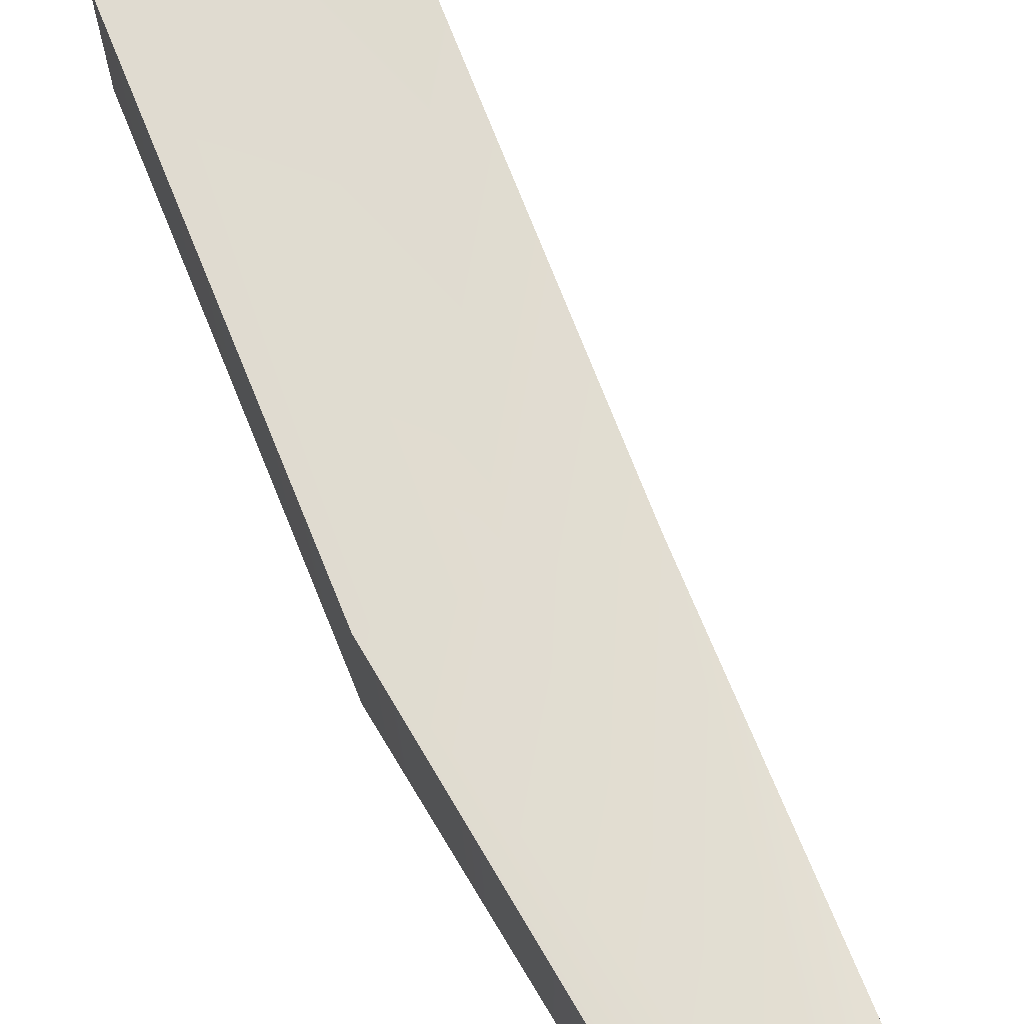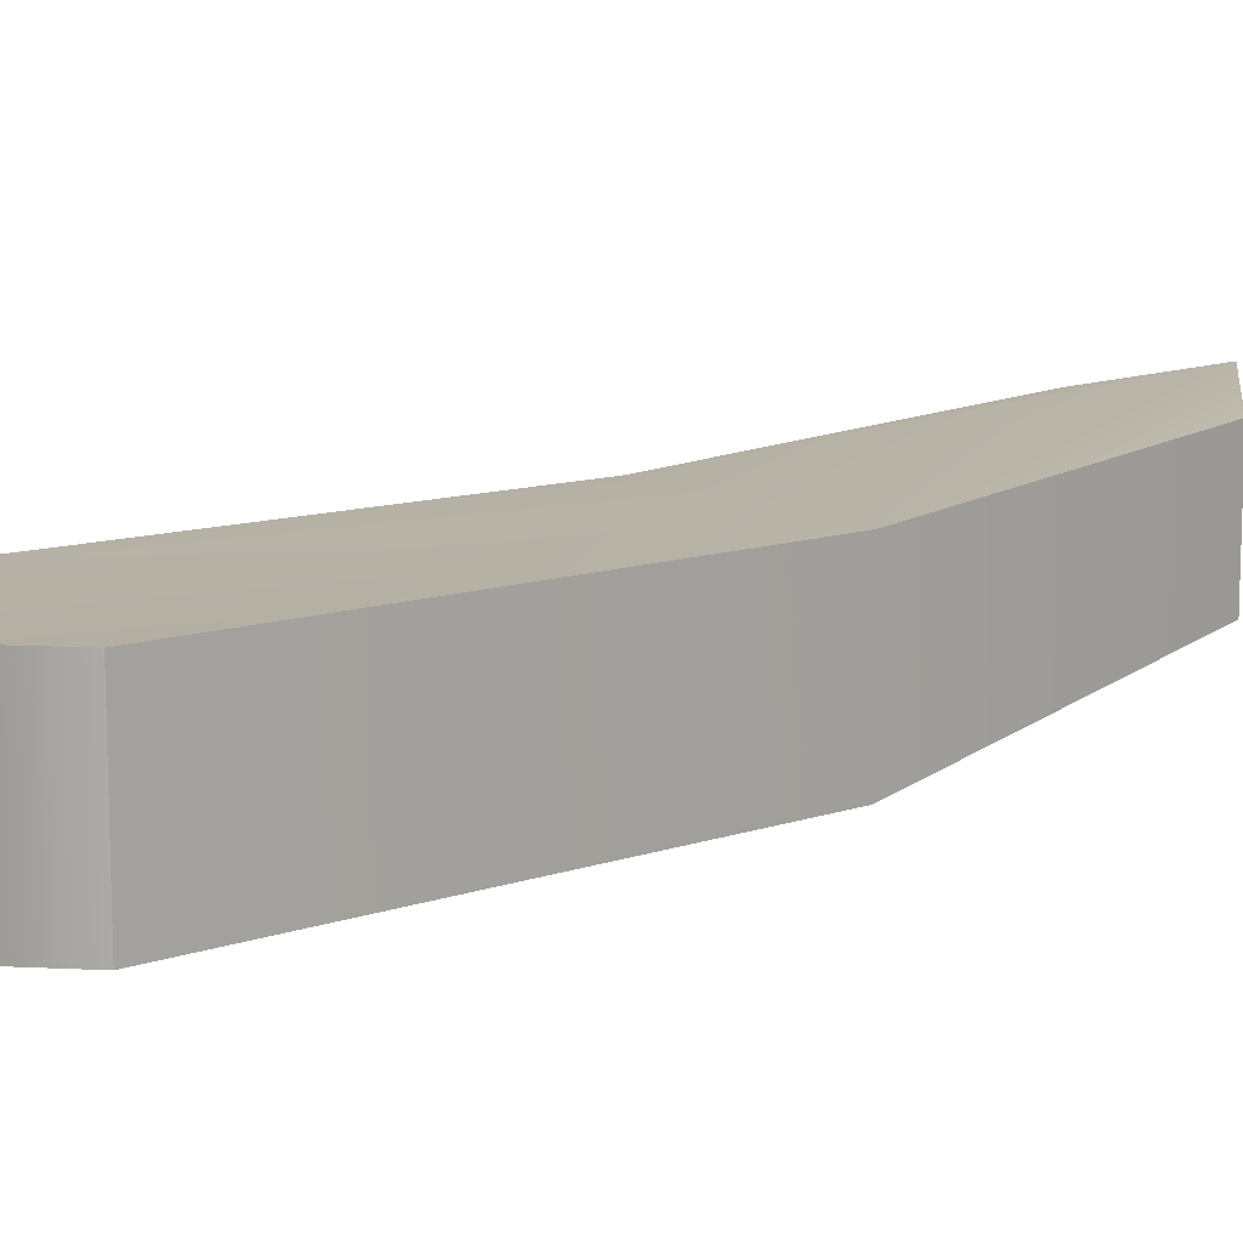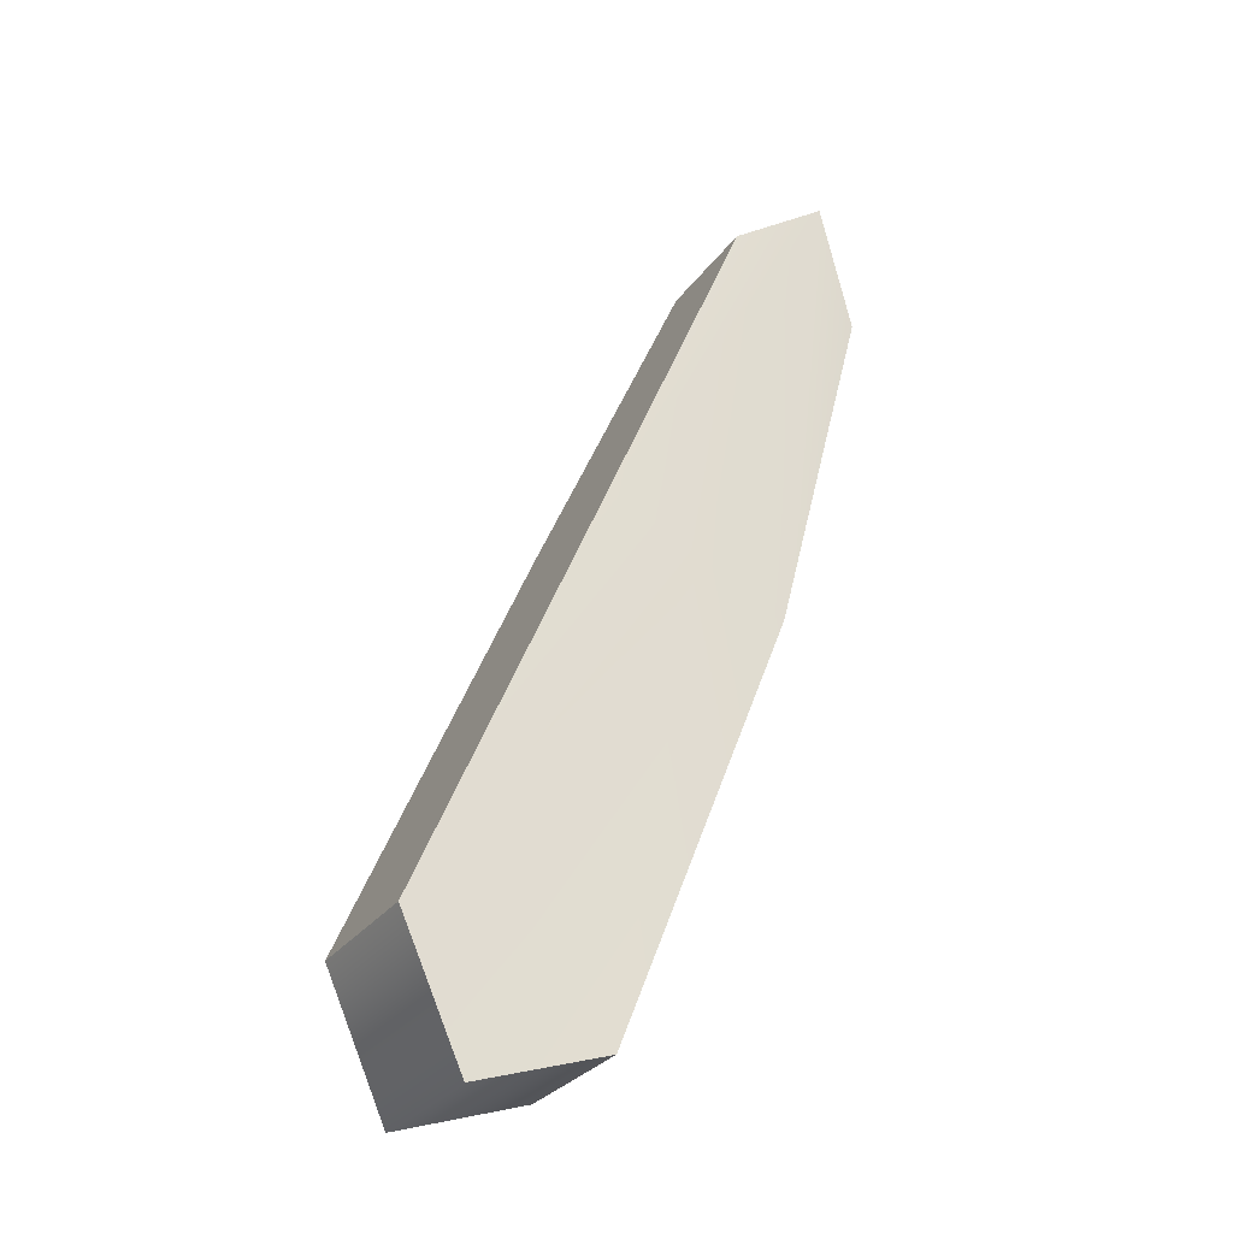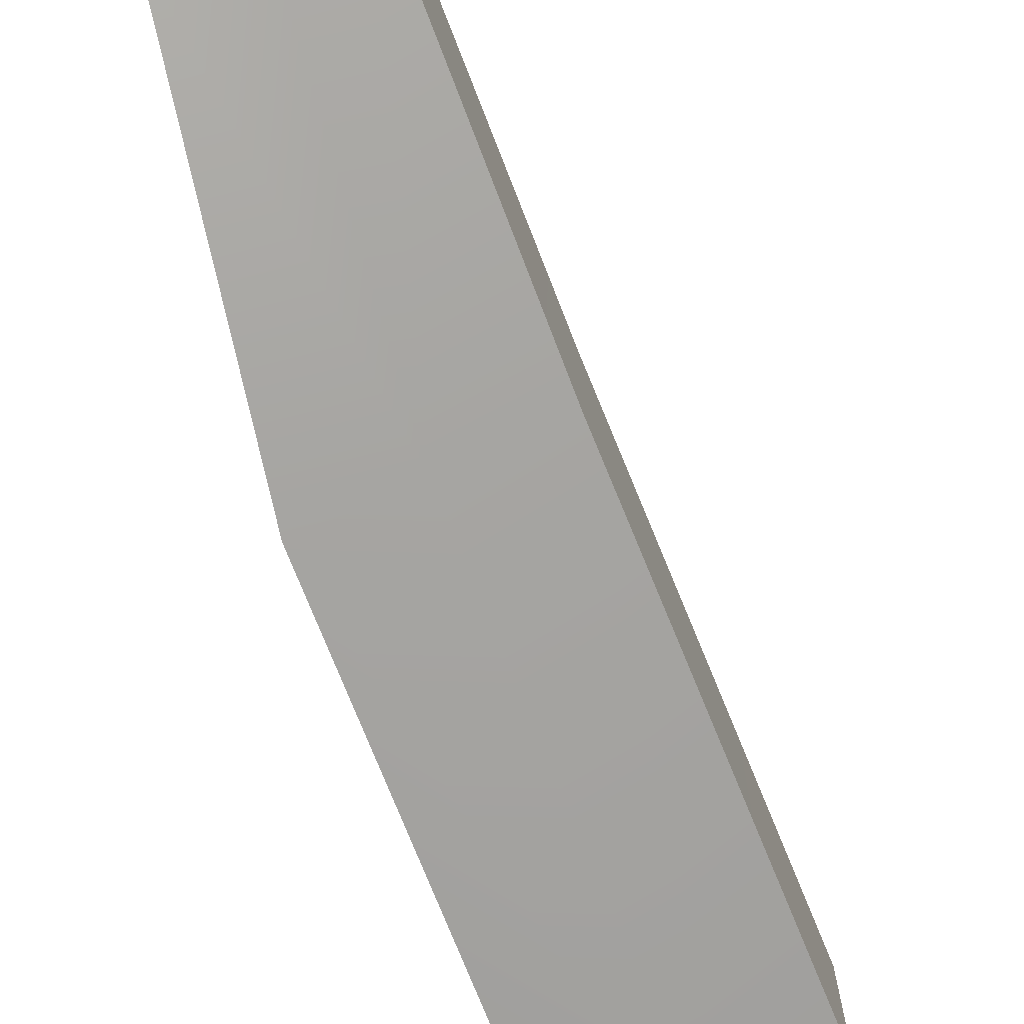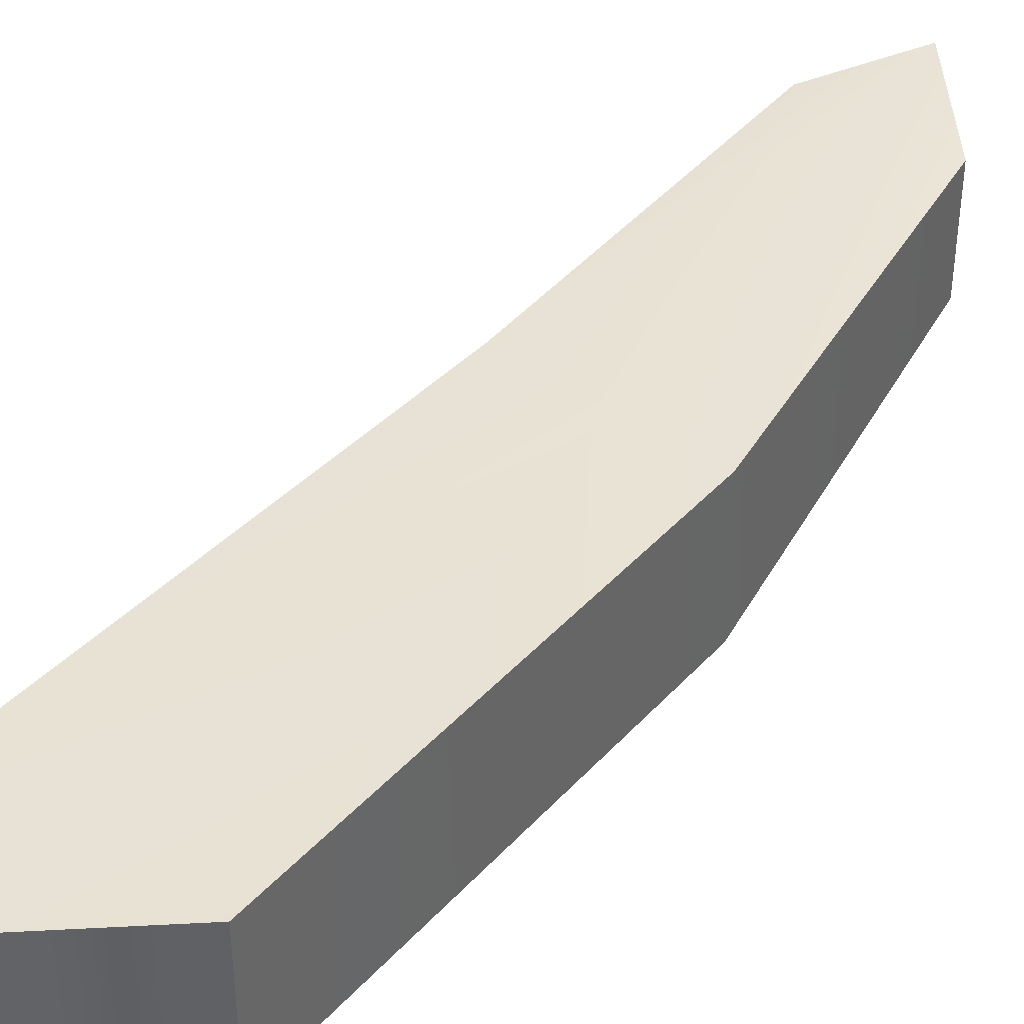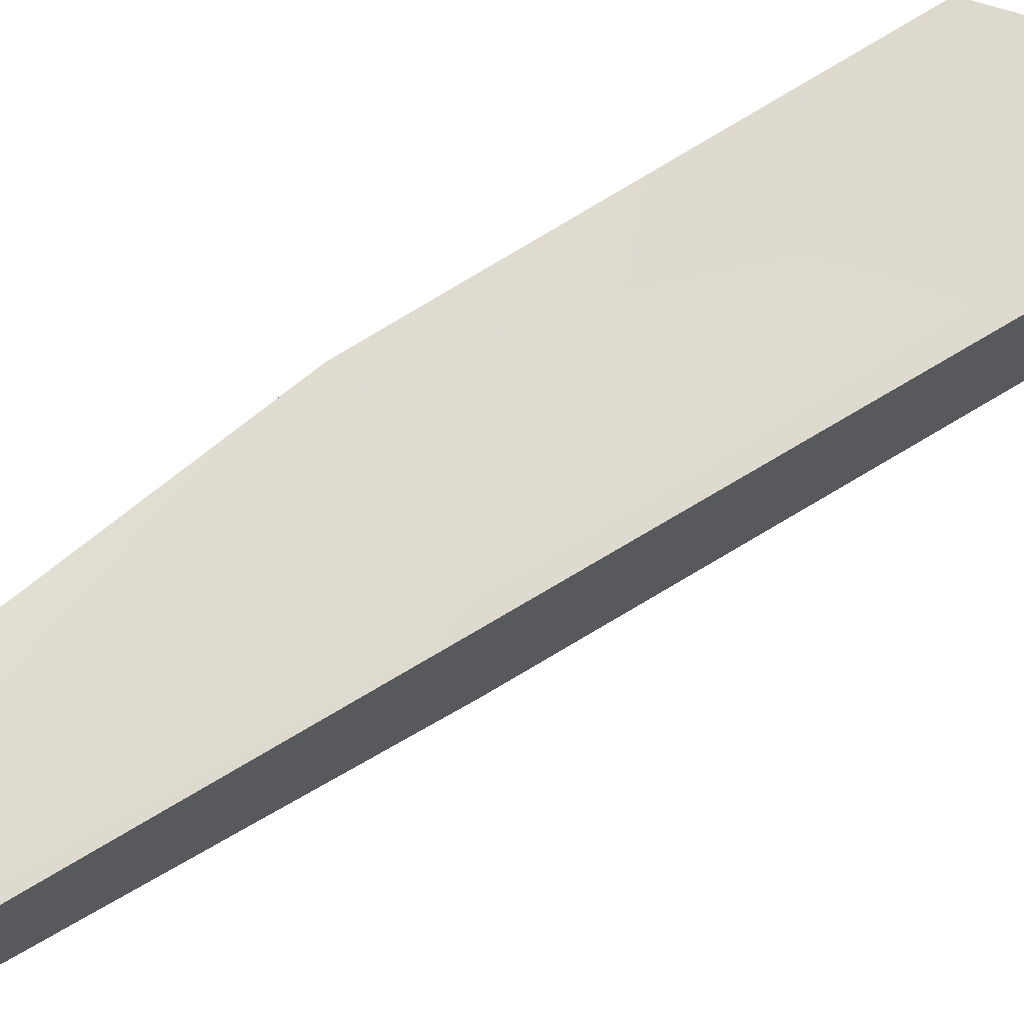
<metadata>
{"format":"obj","ext":"obj","renderer":"f3d","projection":"perspective","resolution":1024,"background":"white","views":[{"elev":69.3,"azim":135.8,"up":"+Z"},{"elev":12.3,"azim":25.1,"up":"+Z"},{"elev":-29.5,"azim":-29.0,"up":"+Y"},{"elev":-72.3,"azim":178.8,"up":"+Z"},{"elev":40.8,"azim":14.7,"up":"+Z"},{"elev":70.2,"azim":-144.2,"up":"+Z"}]}
</metadata>
<code>
g default
v -4.191 17.2 -0.4205
v -5.305 17.73 -0.4205
v -2.615 21.87 -0.4238
v -3.393 22.24 -0.4238
v -2.615 21.87 -1.122
v -3.393 22.24 -1.122
v -4.191 17.2 -1.265
v -5.305 17.73 -1.265
v -3.135 19.79 -0.4856
v -3.135 19.79 -1.334
v -4.201 20.3 -1.334
v -4.201 20.3 -0.4856
v -2.86 22.58 -0.3425
v -2.86 22.58 -1.041
v -3.663 20.04 -1.334
v -4.95 16.95 -1.265
v -4.95 16.95 -0.4205
v -3.663 20.04 -0.4856
g R_Arm1 group8
f 1 9 18 17
f 3 5 14 13
f 10 7 16 15
f 7 1 17 16
f 2 12 11 8
f 7 10 9 1
f 10 5 3 9
f 5 10 15 14
f 12 4 6 11
f 9 3 13 18
f 13 14 6 4
f 15 11 6 14
f 16 8 11 15
f 17 2 8 16
f 18 12 2 17
f 13 4 12 18

</code>
